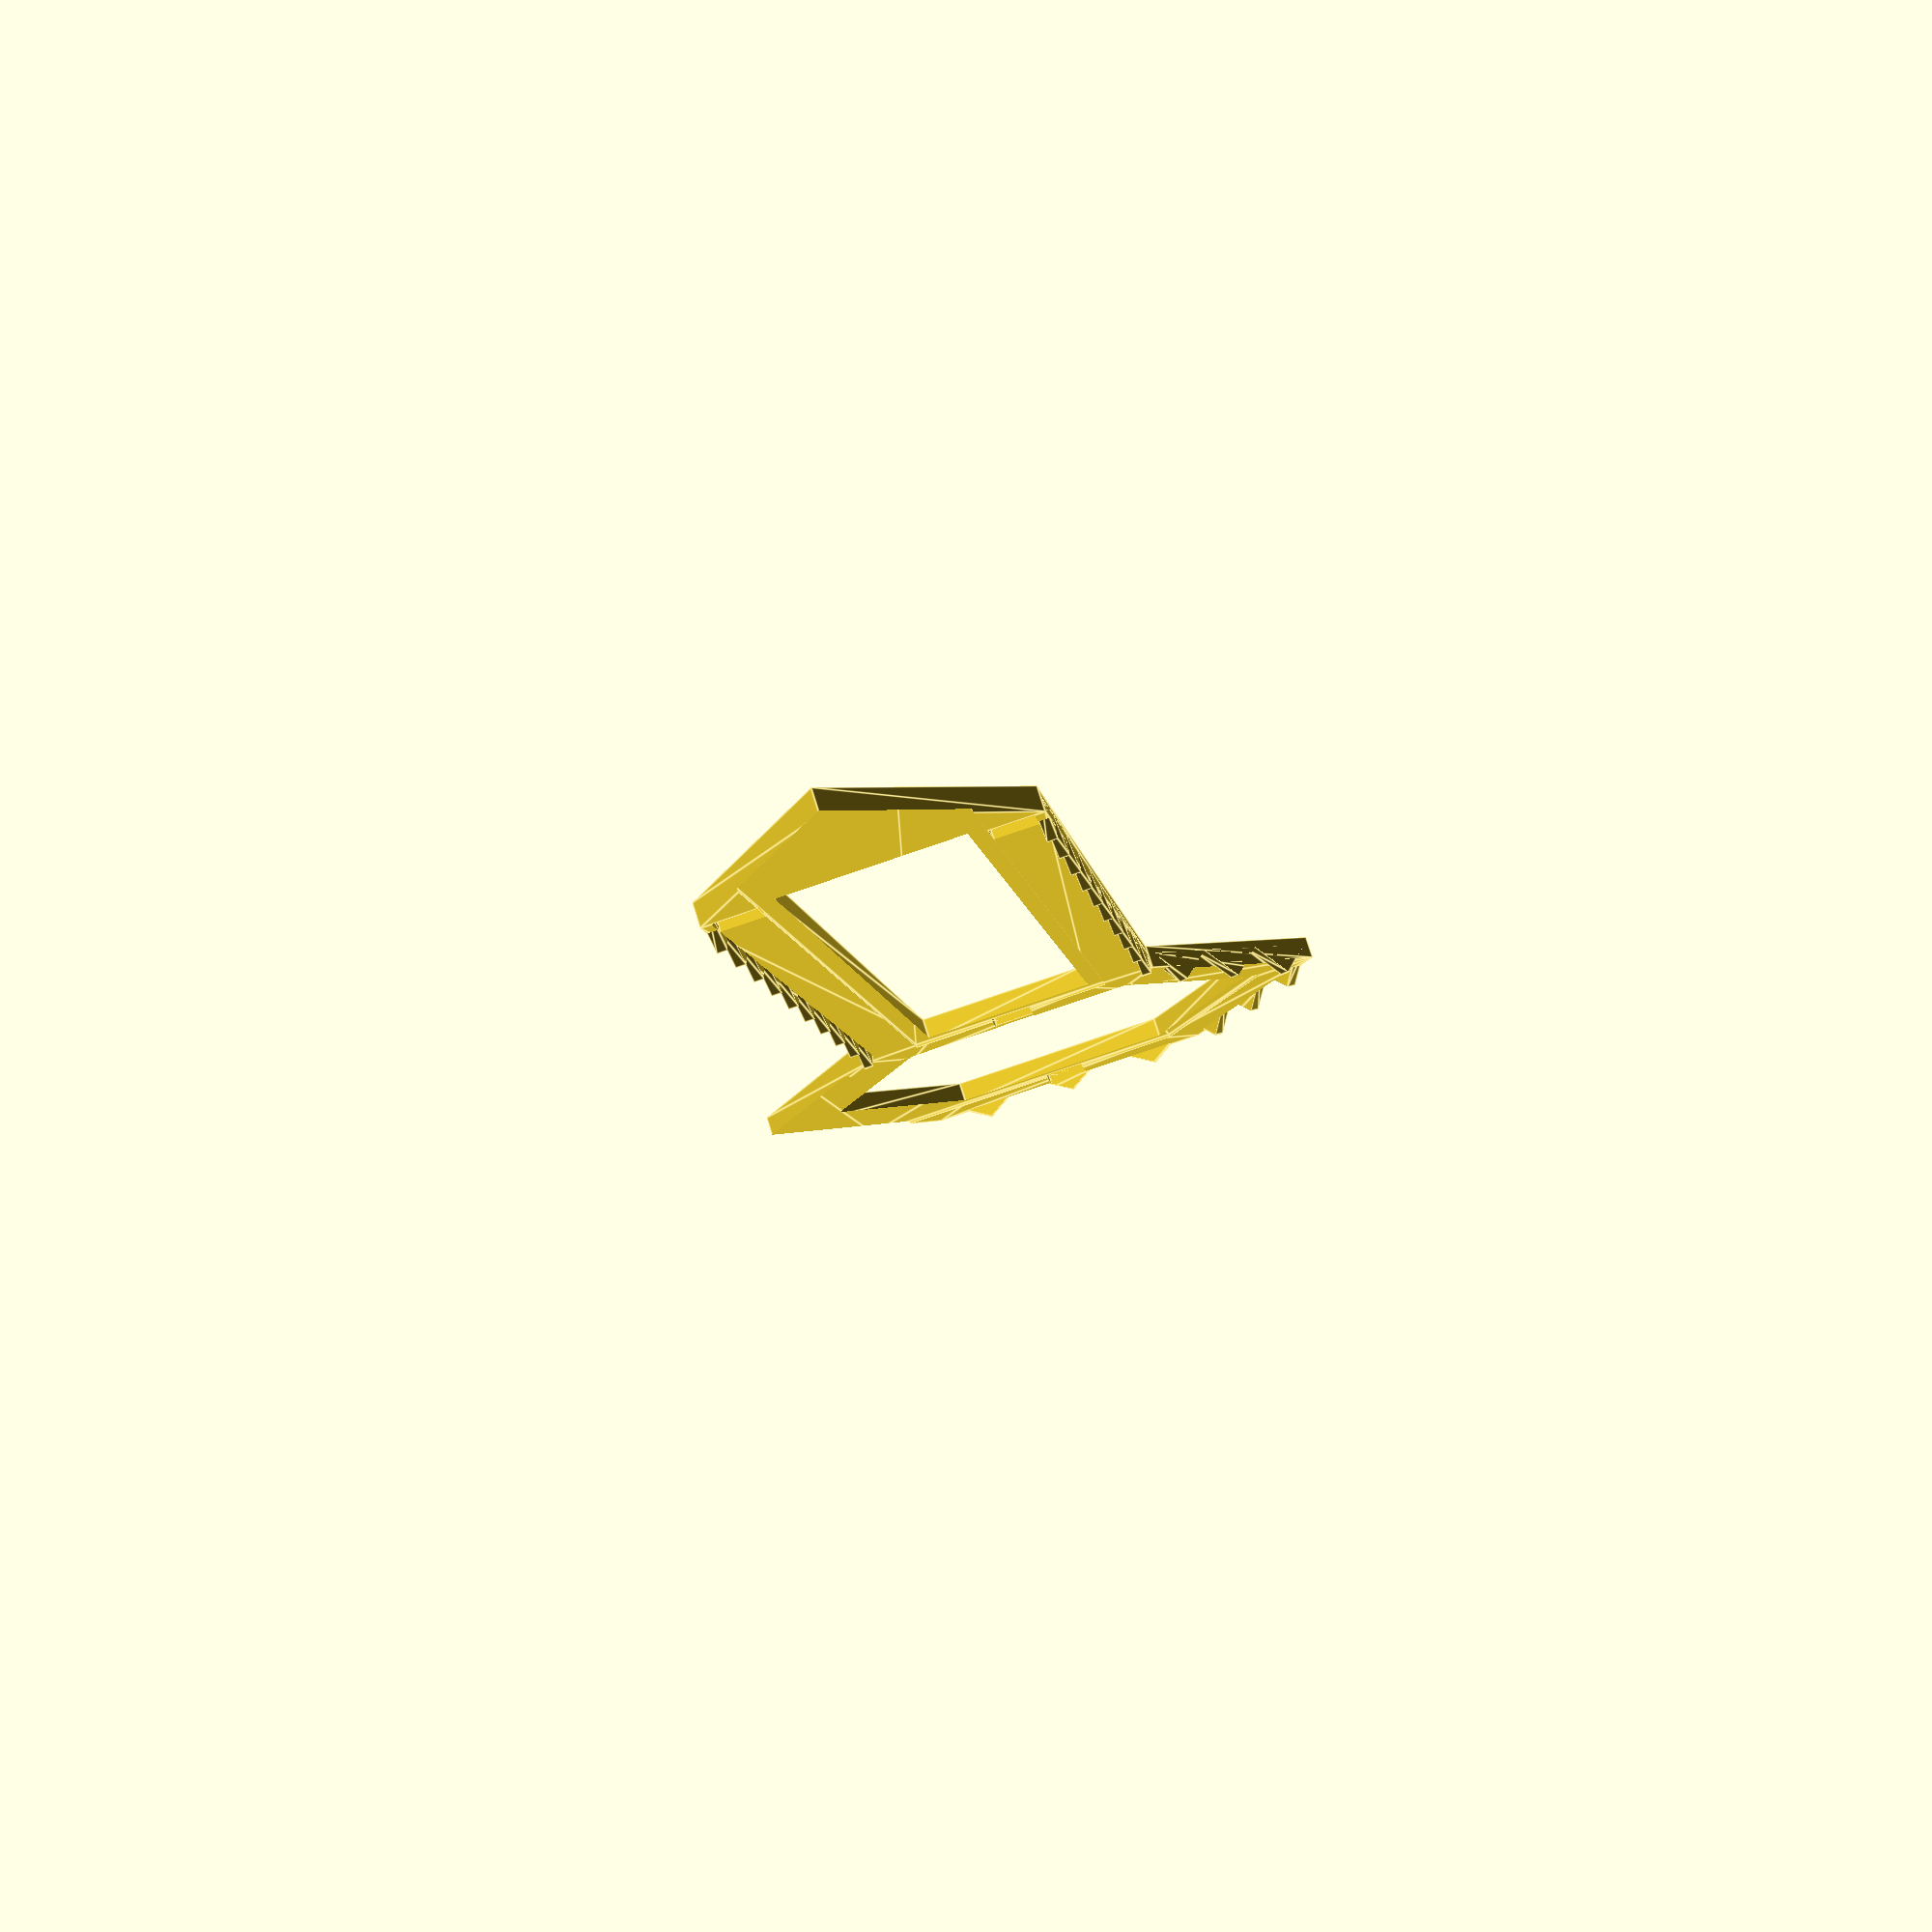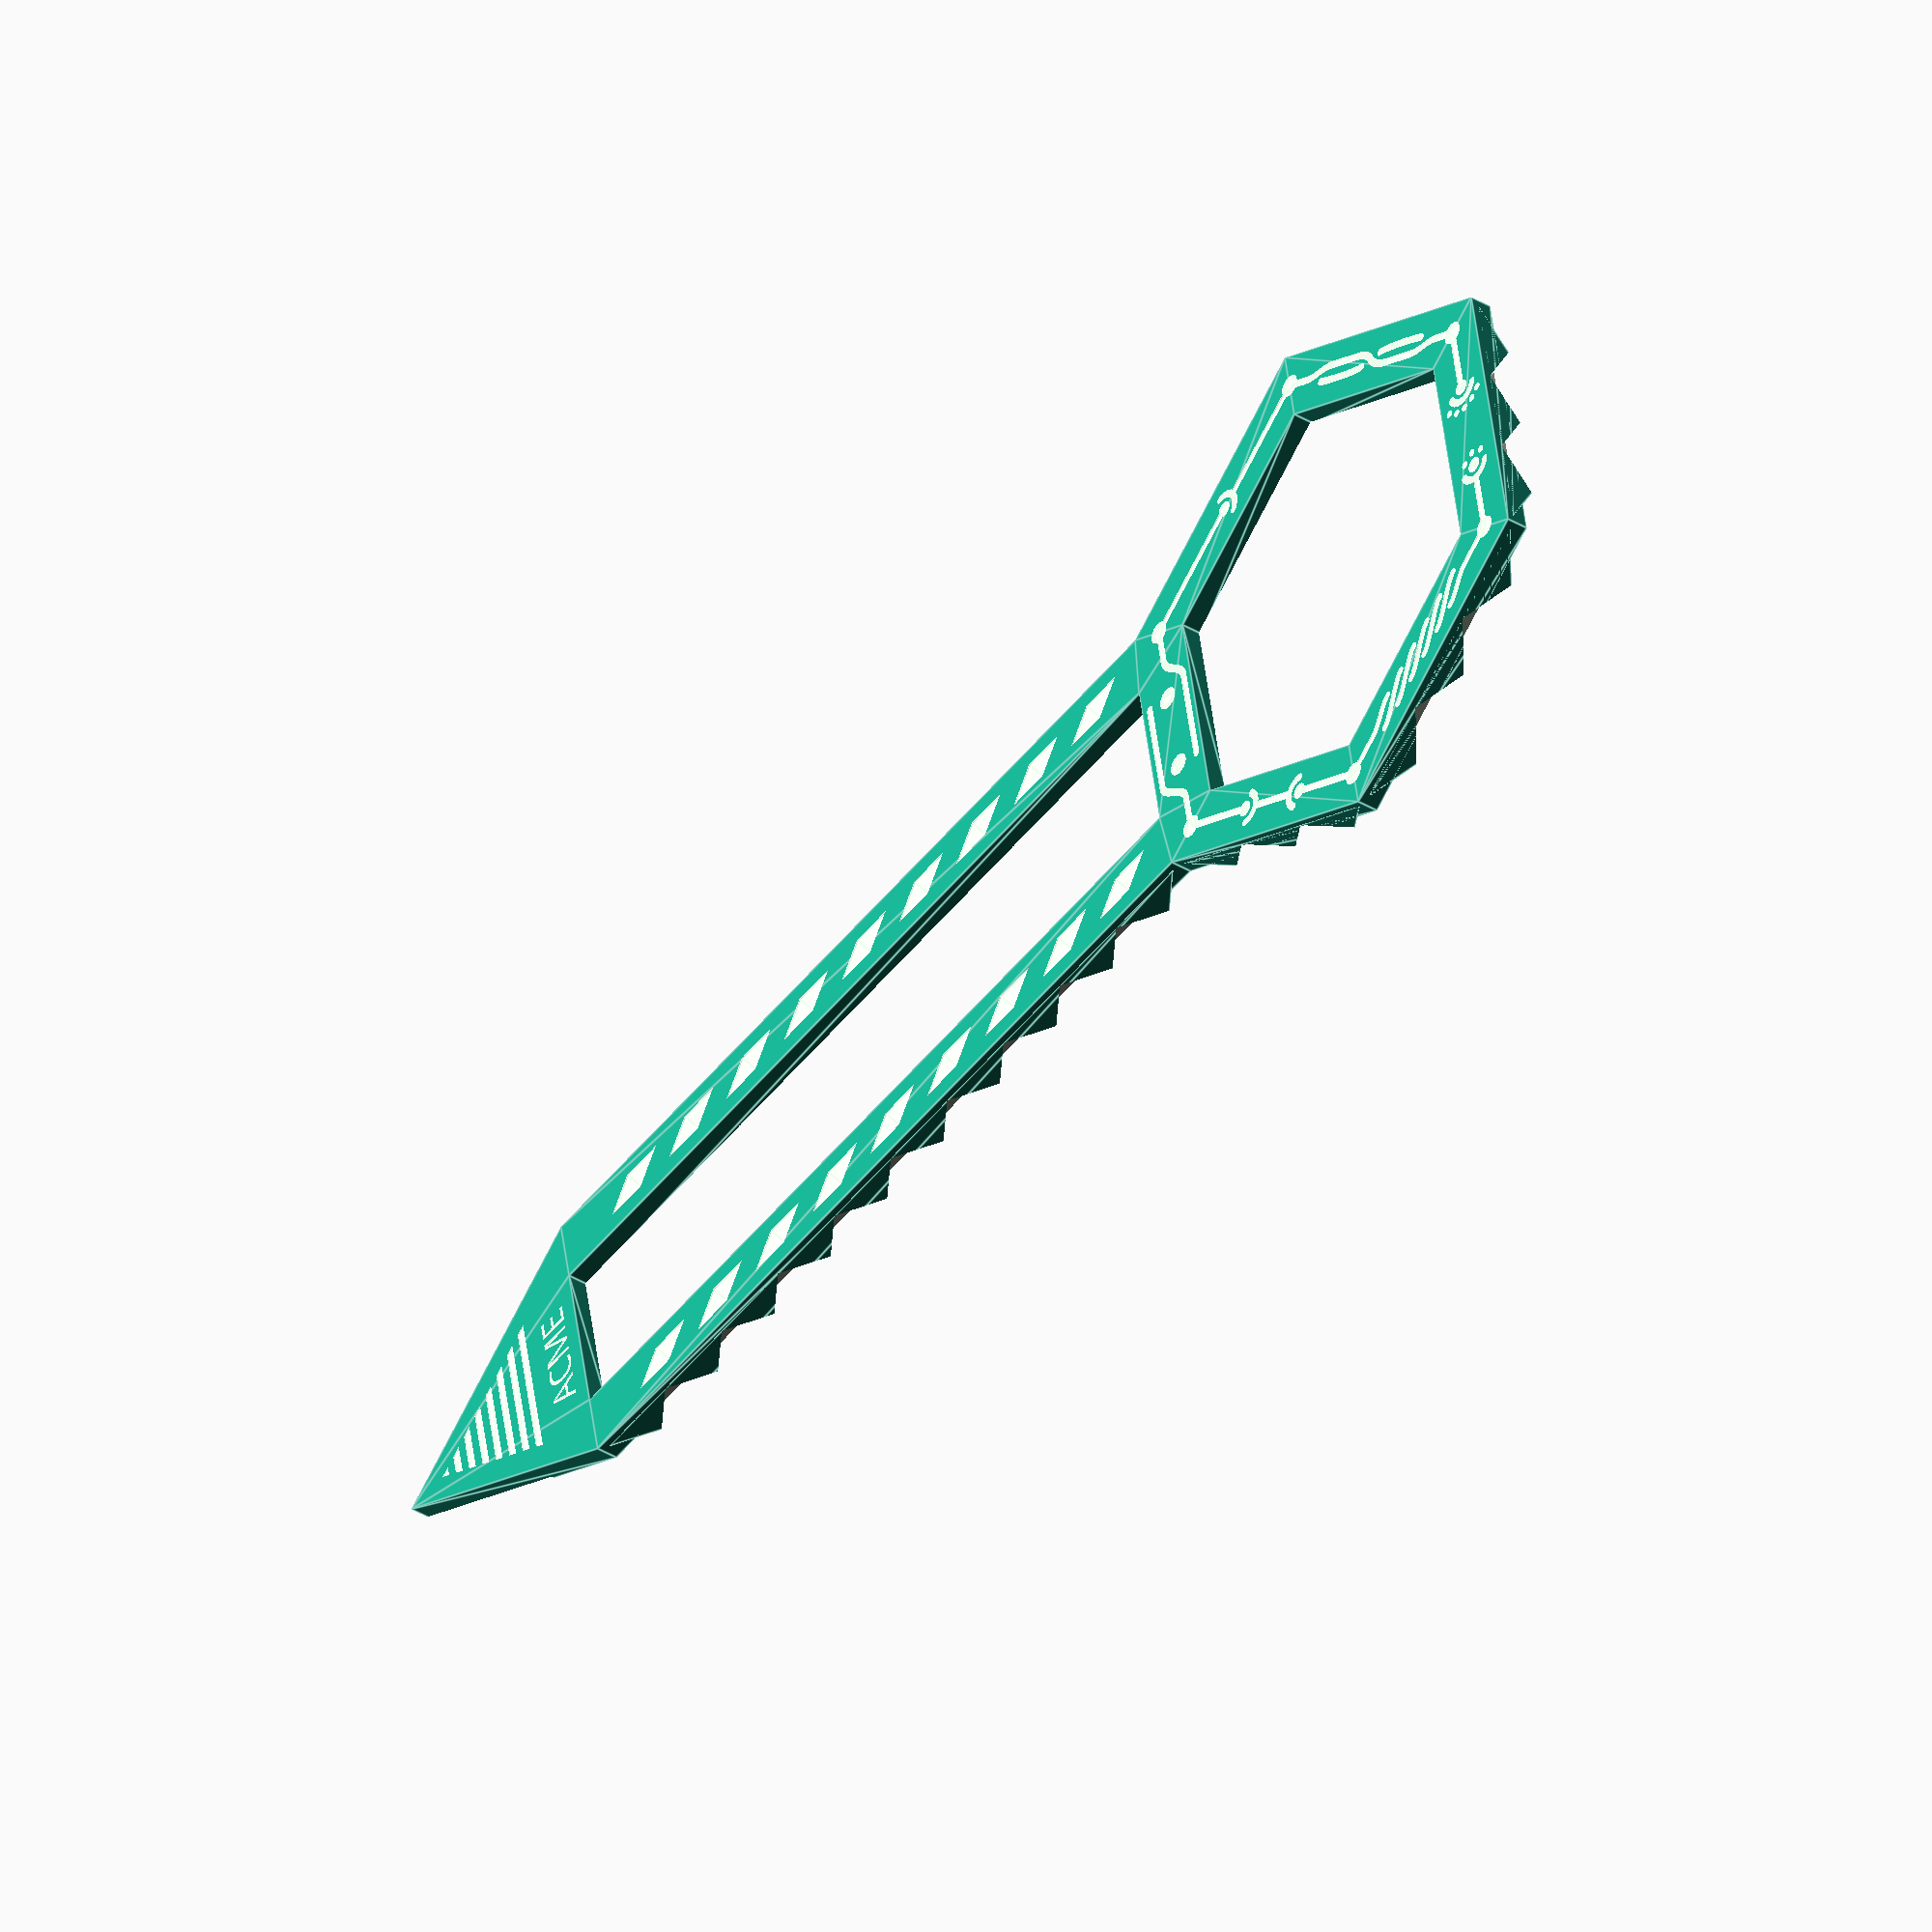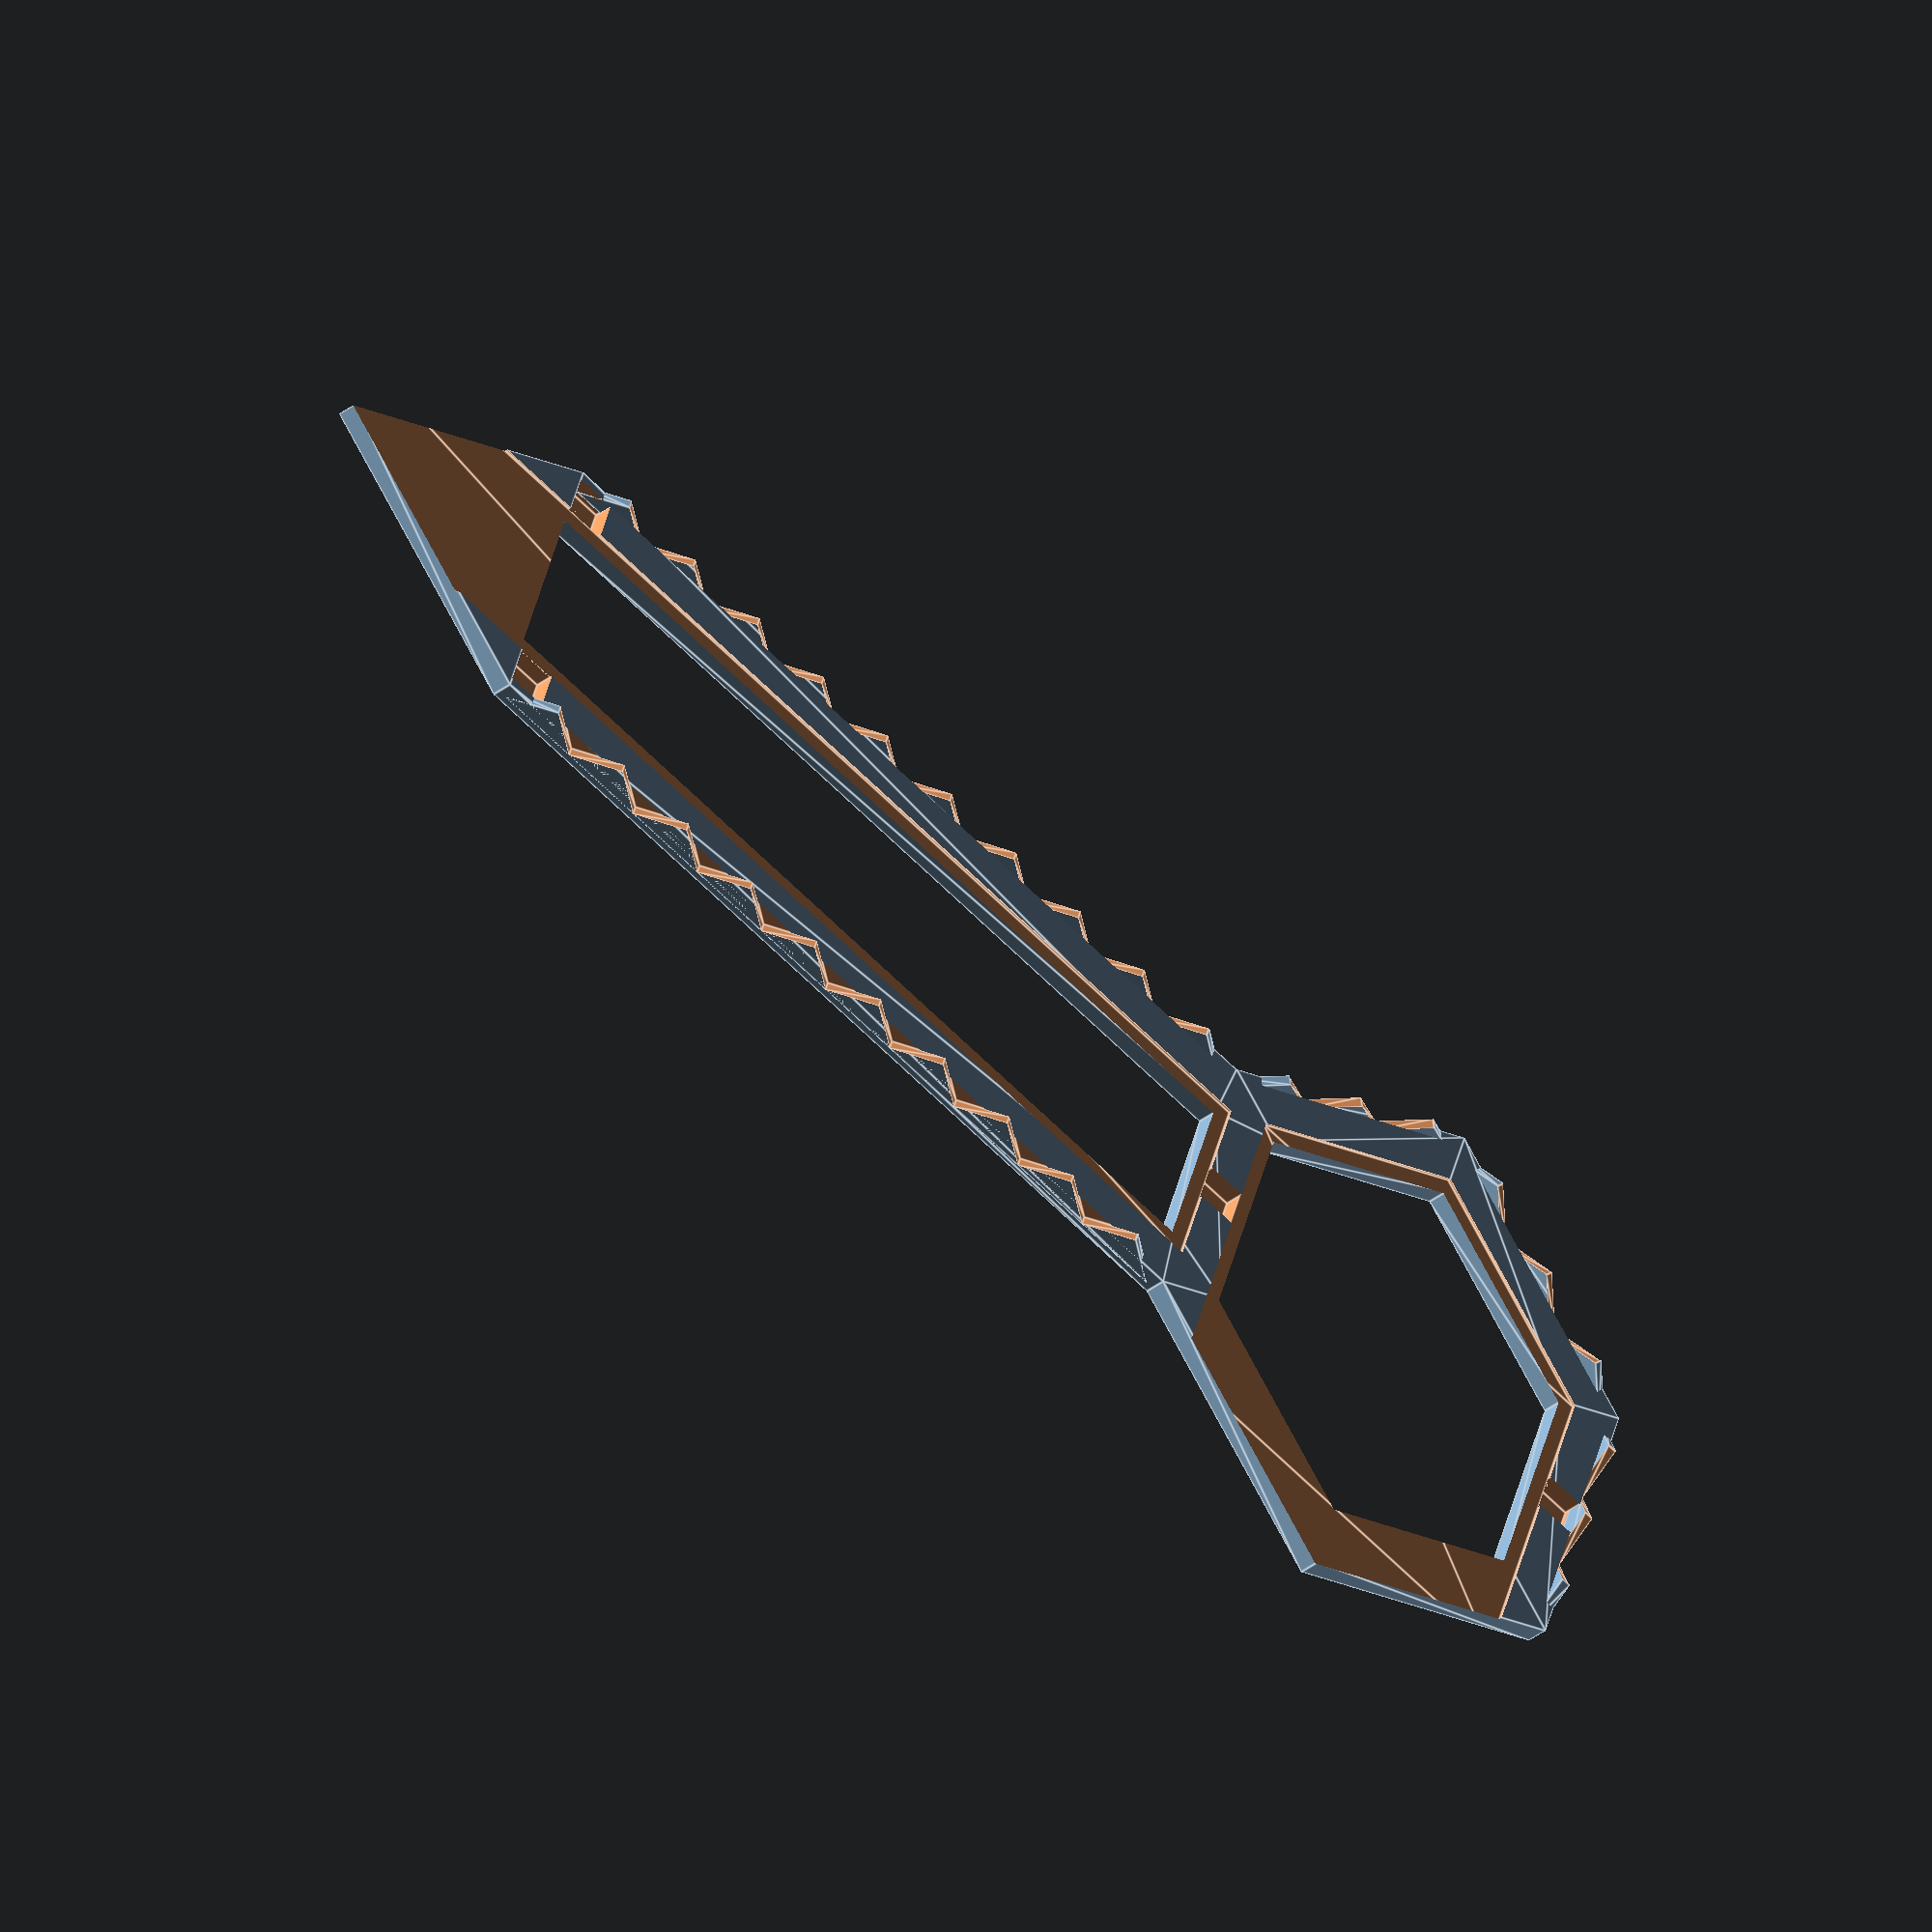
<openscad>
doitem = "";

hexdia = 64.4;
hexside = 8.2;
labelw = 110;
labelside = 0.8;

hexin = 2;

thick = 5.6;
slit = 0.8;

sawwid = 1.2;

inlay = 0.2;

//magnetsize = [1.8, 9.8, 4.8];
magnetsize = [5, 5, 5];

//magnetoff = magnetsize.x/2+sawwid;
magnetoff = magnetsize.x/2+sawwid;

if (doitem == "labeltop") { hexlabeltop(); }
if (doitem == "labelbot") { hexlabelbot(); }

if (doitem == "") {
    translate([hexdia/2, 0, 0]) {
        hexlabelbot();
        *color("#6af") translate([0,0,thick+0.1]) rotate([180,0,0]) hexlabeltop();

        //#translate([hexdia/2-hexin+labelside, -24.8/2, thick/2-0.2]) cube([114,24.8,0.4]);

        /*
        translate([labelw+hexdia+1,hexdia*sqrt(3)/3+1,thick]) rotate([0,180,0]) {
            hexlabelbot();
            color("#6af") translate([0,0,thick+0.1]) rotate([180,0,0]) hexlabeltop();
        }
        translate([0,2*(hexdia*sqrt(3)/3+1), 0]) {
            hexlabelbot();
            color("#6af") translate([0,0,thick+0.1]) rotate([180,0,0]) hexlabeltop();
        }
        */

        *translate([-(hexdia/2-magnetoff), 0, thick/2]) magnet();
        //*translate([ (hexdia/2-magnetoff), 0, thick/2]) magnet();
        *translate([ (hexdia/2+labelw+hexside-magnetoff), 0, thick/2]) magnet();
    }
}

module hexlabelbot()
{
    sof = hexdia/sqrt(3)/2-1;
    st = thick/2-1;
    sof2 = labelw-2;
    difference() {
        union() {
            hexlabel();
            // Left side
            for (an=[0,60,120]) rotate([0,0,an])
            translate([-(hexdia/2),0,thick/2]) rotate([0,90,0])
                linear_extrude(height=sawwid, convexity=5) polygon(concat(
                    [[st+0.1, sof],[st+0.1,-sof]],
                    [for (y=[-3,-2,2,3]) [(y%2 == 0) ? -st : st , y*sof/3]]
                ));

            translate([hexdia/2+1,sof+1,thick/2]) rotate([0,90,-90])
                linear_extrude(height=sawwid, convexity=5) polygon(concat(
                    [[st+0.1, sof2],[st+0.1, 0]],
                    [for (y=[0,1,19,20]) [(y%2 == 0) ? st : -st , y*sof2/20]]
                ));
            translate([hexdia/2+1,-sof-1+sawwid,thick/2]) rotate([0,90,-90])
                linear_extrude(height=sawwid, convexity=5) polygon(concat(
                    [[st+0.1, sof2],[st+0.1, 0]],
                    [for (y=[0,1,19,20]) [(y%2 == 0) ? st : -st , y*sof2/20]]
                ));
        }
        for (an=[0,60,120]) rotate([0,0,an])
        translate([-(hexdia/2)-0.01,0,thick/2-0.1]) rotate([0,90,0])
            linear_extrude(height=sawwid+0.02, convexity=5) polygon(concat(
                [[-st-0.2, sof*2/3],[-st-0.2,-sof*2/3]],
                [for (y=[-2:2]) [(y%2 == 0) ? -st : st , y*sof/3]]
            ));
        translate([hexdia/2+1,sof+1+0.01,thick/2-0.1]) rotate([0,90,-90])
            linear_extrude(height=sawwid+0.02, convexity=5) polygon(concat(
                [[-st-0.2, sof2*19/20],[-st-0.2, sof2*1/20]],
                [for (y=[1:19]) [(y%2 == 0) ? st : -st , y*sof2/20]]
            ));
        translate([hexdia/2+1,-sof-1+sawwid+0.01,thick/2-0.1]) rotate([0,90,-90])
            linear_extrude(height=sawwid+0.02, convexity=5) polygon(concat(
                [[-st-0.2, sof2*19/20],[-st-0.2, sof2*1/20]],
                [for (y=[1:19]) [(y%2 == 0) ? st : -st , y*sof2/20]]
            ));
        logo();
    }
}

module hexlabeltop()
{
    sof = hexdia/sqrt(3)/2-1;
    st = thick/2-1;
    sof2 = labelw-2;
    difference() {
        union() {
            mirror([0,1,0]) hexlabel();
            // Left side
            for (an=[0,-60,-120]) rotate([0,0,an])
            translate([-(hexdia/2),0,thick/2]) rotate([0,90,0])
                linear_extrude(height=sawwid, convexity=5) polygon(concat(
                    [[st+0.1, sof],[st+0.1,-sof]],
                    [for (y=[-2,-1,1,2]) [(y%2 != 0) ? -st : st , y*sof/3]]
                ));

            translate([hexdia/2+1,sof+1,thick/2]) rotate([0,90,-90])
                linear_extrude(height=sawwid, convexity=5) polygon(concat(
                    [[st+0.1, sof2],[st+0.1, 0]],
                    [for (y=[1,2,18,19]) [(y%2 != 0) ? st : -st , y*sof2/20]]
                ));
            translate([hexdia/2+1,-sof-1+sawwid,thick/2]) rotate([0,90,-90])
                linear_extrude(height=sawwid, convexity=5) polygon(concat(
                    [[st+0.1, sof2],[st+0.1, 0]],
                    [for (y=[1,2,18,19]) [(y%2 != 0) ? st : -st , y*sof2/20]]
                ));
        }
        for (an=[0,-60,-120]) rotate([0,0,an])
        translate([-(hexdia/2)-0.01,0,thick/2-0.1]) rotate([0,90,0])
            linear_extrude(height=sawwid+0.02, convexity=5) polygon(concat(
                [[-st-0.1, sof*2/3],[-st-0.1,-sof*2/3]],
                [for (y=[-3:3]) [(y%2 != 0) ? -st : st , y*sof/3]]
            ));
        translate([hexdia/2+1,sof+1+0.01,thick/2-0.1]) rotate([0,90,-90])
            linear_extrude(height=sawwid+0.02, convexity=5) polygon(concat(
                [[-st-0.1, sof2*19/20],[-st-0.1, sof2*1/20]],
                [for (y=[0:20]) [(y%2 != 0) ? st : -st , y*sof2/20]]
            ));
        translate([hexdia/2+1,-sof-1+sawwid+0.01,thick/2-0.1]) rotate([0,90,-90])
            linear_extrude(height=sawwid+0.02, convexity=5) polygon(concat(
                [[-st-0.1, sof2*19/20],[-st-0.1, sof2*1/20]],
                [for (y=[0:20]) [(y%2 != 0) ? st : -st , y*sof2/20]]
            ));
        logo();
    }
}

module logo()
{
    translate([hexdia/2+labelw+2, 0, -0.01]) mirror([0,1,0]) rotate([0,0,-90])
        linear_extrude(height=inlay+0.01, convexity=4) {
            text("ACME", font="ethnocentric", size=4, halign="center");
        }
    sz = 10;
    stp = sz/15;
    translate([hexdia+labelw-6, 0, -0.01]) linear_extrude(height=inlay+0.01, convexity=4) {
        for (y=[sz-stp:-stp*2:0]) polygon([
            [-y*sqrt(3),y],[-(y+stp)*sqrt(3),y+stp],
            [-(y+stp)*sqrt(3),-(y+stp)],[-y*sqrt(3),-y],
            ]);
    }
}

module hexlabel()
{
    hxr = hexdia/sqrt(3);
    hxir = (hexdia-hexside*2)/sqrt(3);
    hin = hexside-hexin;
    hxsr = (hexdia-hin*2)/sqrt(3);
    difference() {
        linear_extrude(height=thick/2, convexity=5) difference() {
            polygon(points=concat(
                [for (an=[30:60:360-30]) [cos(an)*hxr, sin(an)*hxr]],
                [[cos(360-30)*hxr+labelw, sin(360-30)*hxr]
                ,[hexdia+labelw, 0]
                ,[cos(30)*hxr+labelw, sin(30)*hxr]],
                [for (an=[30:60:360-30]) [cos(an)*hxir, sin(an)*hxir]],
                [[cos(360-30)*hxr+labelside, sin(360-30)*hxr+hexside]
                ,[cos(360-30)*hxr+labelw, sin(360-30)*hxr+hexside]
                ,[cos(30)*hxr+labelw, sin(30)*hxr-hexside]
                ,[cos(30)*hxr+labelside, sin(30)*hxr-hexside]]
            ), paths=[
                range(0,9),
                range(9,6),
                range(15,4)]);
        }
        translate([-(hexdia/2-magnetoff), 0, thick/2]) magnethole();
        translate([ (hexdia/2-magnetoff), 0, thick/2]) magnethole();
        //translate([ (hexdia/2-magnetoff), 0, thick/2]) magnethole();
        //translate([ (hexdia/2+labelw+hexside-magnetoff), 0, thick/2]) magnethole();
        translate([ (hexdia/2+labelw-magnetsize.y/2), (sin(30)*hxr-magnetoff), thick/2])
            rotate([0,0,90]) magnethole();
        translate([ (hexdia/2+labelw-magnetsize.y/2),-(sin(30)*hxr-magnetoff), thick/2])
            rotate([0,0,90]) magnethole();
        translate([0, 0, thick/2-slit/2]) linear_extrude(height=slit/2+0.01, convexity=5)
            polygon(concat(
                [for (an=[30:60:150]) [cos(an)*hxsr, sin(an)*hxsr+2*hin]],
                [for (an=[210:60:360-30]) [cos(an)*hxsr, sin(an)*hxsr]]
                ));
        translate([0, 0, thick/2-slit/2]) linear_extrude(height=slit/2+0.01, convexity=5)
            polygon(
                [[cos(360-30)*hxr+labelside-hexin, sin(360-30)*hxr+hin]
                ,[cos(360-30)*hxr+labelw+hexdia, sin(360-30)*hxr+hin]
                ,[cos(30)*hxr+labelw+hexdia, sin(30)*hxr-hin]
                ,[cos(30)*hxr+labelside-hexin, sin(30)*hxr-hin]]
                );
        llen = (hxr+hxir)/2;
        translate([0,0,-0.01]) linear_extrude(height=inlay+0.01, convexity=4) {
            for (an=[30:60:330]) rotate(an) translate([(hxr+hxir)/2, 0]) {
                rotate(30) {
                    cline(llen, (an+30)/60);
                }
            }
        }
        stp = labelw/10;
        swd = 1.8;
        translate([hexdia/2, sin(30)*hxr-hexside/2, -0.01]) linear_extrude(height=inlay+0.01, convexity=4) {
            for (x=[stp/4:stp:labelw-stp]) {
                polygon([
                    [x+stp*0.3-swd,  swd], [x+stp*0.3+swd, -swd],
                    [x+stp*0.8+swd, -swd], [x+stp*0.8-swd,  swd]
                ]);
            }
        }
        translate([hexdia/2, -sin(30)*hxr+hexside/2, -0.01]) linear_extrude(height=inlay+0.01, convexity=4) {
            for (x=[stp/4:stp:labelw-stp]) {
                polygon([
                    [x+stp*0.3-swd,  swd], [x+stp*0.3+swd, -swd],
                    [x+stp*0.8+swd, -swd], [x+stp*0.8-swd,  swd]
                ]);
            }
        }
    }
}

module cline(len, tp=1, wid=1, dot=2, cir=2.8, cp=60)
{
    circle(cir/2, $fn=cp);
    as = 360/cp;
    if (tp == 2) {
        p1 = len*0.10;
        p2 = len*0.25;
        p3 = len*0.40;
        p4 = len*0.60;
        p5 = len*0.75;
        p6 = len*0.90;
        p7 = len*0.20;
        p8 = len*0.45;
        p9 = len*0.55;
        p10= len*0.80;
        of = wid*1;
        translate([-wid/2, 0]) square([wid,p1]);
        wspline([0,p1], [0, p1+2], [of, p2-2], [of, p2]);
        translate([of-wid/2, p2]) square([wid,p3-p2]);
        wspline([of,p3], [of, p3+4], [-of, p4-4], [-of, p4]);
        translate([-of-wid/2, p4]) square([wid,p5-p4]);
        wspline([-of,p5], [-of, p5+2], [0, p6-2], [0, p6]);
        translate([-wid/2, p6]) square([wid,len-p6]);

        wspline([-of+0.2,p7], [-of,p7+1], [-of, p8-1], [-of+0.4, p8]);
        wspline([ of-0.4,p9], [ of,p9+1], [ of, p10-1], [ of-0.2, p10]);
    }
    if (tp == 1) {
        r2 = dot*3/4+wid/2;
        w2 = wid/2;
        san = 72;
        translate([-wid/2, 0]) square([wid,len/2]);
        translate([0, len/2]) {
            circle(dot/2, $fn=cp);
            warc(-san, as, san, r2, w2);
        }
        translate([-wid/2, len/2+dot]) square([wid,len/2-dot]);
    }
    if (tp == 3) {
        r2 = dot*3/4+wid/2;
        w2 = wid/2;
        p1 = len*0.28;
        p2 = len*0.68;
        san = 72;
        translate([-wid/2, 0]) square([wid,p1]);
        translate([0, p1]) {
            circle(dot/2, $fn=cp);
            warc(-san, as, san, r2, w2);
            for (an=[-50:25:50]) {
                rotate(an) translate([0,dot+1.4]) circle(wid/2, $fn=cp);
            }
        }
        translate([0, p2]) {
            circle(dot/2, $fn=cp);
            warc(-san, as, san, r2, w2);
            for (an=[-50:50:50]) {
                rotate(an) translate([0,-dot]) circle(wid/2, $fn=cp);
            }
        }
        translate([-wid/2, p2+dot]) square([wid,len-p2-dot]);

        /*
        p1 = len*0.15;
        p2 = len*0.40;
        p3 = len*0.80;
        p4 = len*0.70;
        l1 = len*0.1;
        of = -wid*1.5;
        translate([-wid/2, 0]) square([wid,p1]);
        wspline([0,p1], [0,p1+l1], [-wid*1.5,p2-l1], [-wid*1.5,p2]);
        translate([of-wid/2, p2]) square([wid,p3-p2]);
        translate([of, p3]) circle(wid/2, $fn=cp);
        translate([-wid/2, p4]) square([wid,len-p4]);
        translate([0, p4]) circle(wid/2, $fn=cp);
        */
    }
    if (tp == 4) {
        stp = len/10;
        s1 = stp*1.5;
        s2 = len-stp*1.5;
        of = wid*1.5;
        translate([-wid/2, 0]) square([wid, s1]);
        wspline([0, s1], [0, s1+of], [of, (stp*2+stp)-of], [of,(stp*2+stp)]);
        translate([of, stp*3]) circle(wid/2, $fn=cp);
        for (s=[stp*2:stp:len-stp*4]) {
            translate([-of, s]) circle(wid/2, $fn=cp);
            wspline([-of, s], [-of, s+of], [of, (s+stp*2)-of], [of,(s+stp*2)]);
            translate([ of, s+stp*2]) circle(wid/2, $fn=cp);
        }
        translate([-of, len-stp*3]) circle(wid/2, $fn=cp);
        wspline([0, s2], [0, s2-of], [-of, len-(stp*2+stp-of)], [-of,len-(stp*2+stp)]);
        translate([-wid/2, s2]) square([wid, len-s2]);
    }
    if (tp == 6) {
        p1 = len*0.15;
        p2 = len*0.30;
        p3 = len*0.70;
        p4 = len*0.85;
        p5 = len*0.33;
        p6 = len*0.67;
        of1 = 3.6;
        of2 = -2.9;
        translate([-wid/2, 0]) square([wid, p1]);
        wspline([0, p1], [0, p1+2], [of1, p2-2], [of1, p2]);
        translate([of1-wid/2, p2]) square([wid, p3-p2]);
        translate([of1, p3]) circle(wid/2, $fn=cp);
        translate([of2-wid/2, p2]) square([wid, p3-p2]);
        translate([of2, p2]) circle(wid/2, $fn=cp);
        wspline([of2, p3], [of2, p3+2], [0, p4-2], [0, p4]);
        translate([-wid/2, p4]) square([wid, len-p4]);

        translate([(of1+of2)/2, p5]) circle(cir/2, $fn=cp);
        //translate([-wid/2, p5]) square([wid, p6-p5]);
        translate([(of1+of2)/2, p6]) circle(cir/2, $fn=cp);
    }
    if (tp == 5) {
        r2 = dot*3/4+wid/2;
        w2 = wid/2;
        san = 72;
        p1 = len/3;
        p2 = len*2/3;
        translate([-wid/2, 0]) square([wid,p1]);
        translate([0, p1]) {
            circle(dot/2, $fn=cp);
            warc(-san, as, san, r2, w2);
        }
        translate([-wid/2, p1+dot]) square([wid,p2-p1-dot*2]);
        translate([0, p2]) {
            circle(dot/2, $fn=cp);
            warc(180-san, as, 180+san, r2, w2);
        }
        translate([-wid/2, p2]) square([wid,len-p2]);
    }
}

module warc(san, as, ean, r2, w2)
{
    r1 = r2-w2;
    r3 = r2+w2;
    polygon(concat(
        [for (an=[san: as: ean]) [sin(an)*r1, cos(an)*r1]],
        [for (an=[ean+180+as:-as:ean-as]) [sin(ean)*r2+sin(an)*w2, cos(ean)*r2+cos(an)*w2]],
        [for (an=[ean:-as:san]) [sin(an)*r3, cos(an)*r3]],
        [for (an=[san+as:-as:san-180-as]) [sin(san)*r2+sin(an)*w2, cos(san)*r2+cos(an)*w2]],
        []
    ));
}

module wspline(p1, p2, p3, p4, wid=1, cp=20)
{
    of = [0.001,0];
    minkowski() {
        polygon(concat(
            spline(p1+of,p2+of,p3+of,p4+of,cp),
            spline(p4-of,p3-of,p2-of,p1-of,cp)
        ));
        circle(wid/2, $fn=60);
    }
}

function spline(p1, p2, p3, p4, cp=10) = [for (t=[0:1/cp:1])
    let(
        p12 = t*p1+(1-t)*p2,
        p23 = t*p2+(1-t)*p3,
        p34 = t*p3+(1-t)*p4,
        p13 = t*p12+(1-t)*p23,
        p24 = t*p23+(1-t)*p34) (t*p13+(1-t)*p24)
];

function range(f, t) = [for (i = [f:(f+t-1)]) i];

module magnethole()
{
    cube(magnetsize, true);
}

module magnet()
{
    cube(magnetsize, true);
}

</openscad>
<views>
elev=280.8 azim=261.8 roll=342.6 proj=p view=edges
elev=37.4 azim=10.7 roll=232.0 proj=o view=edges
elev=214.3 azim=18.4 roll=223.5 proj=o view=edges
</views>
